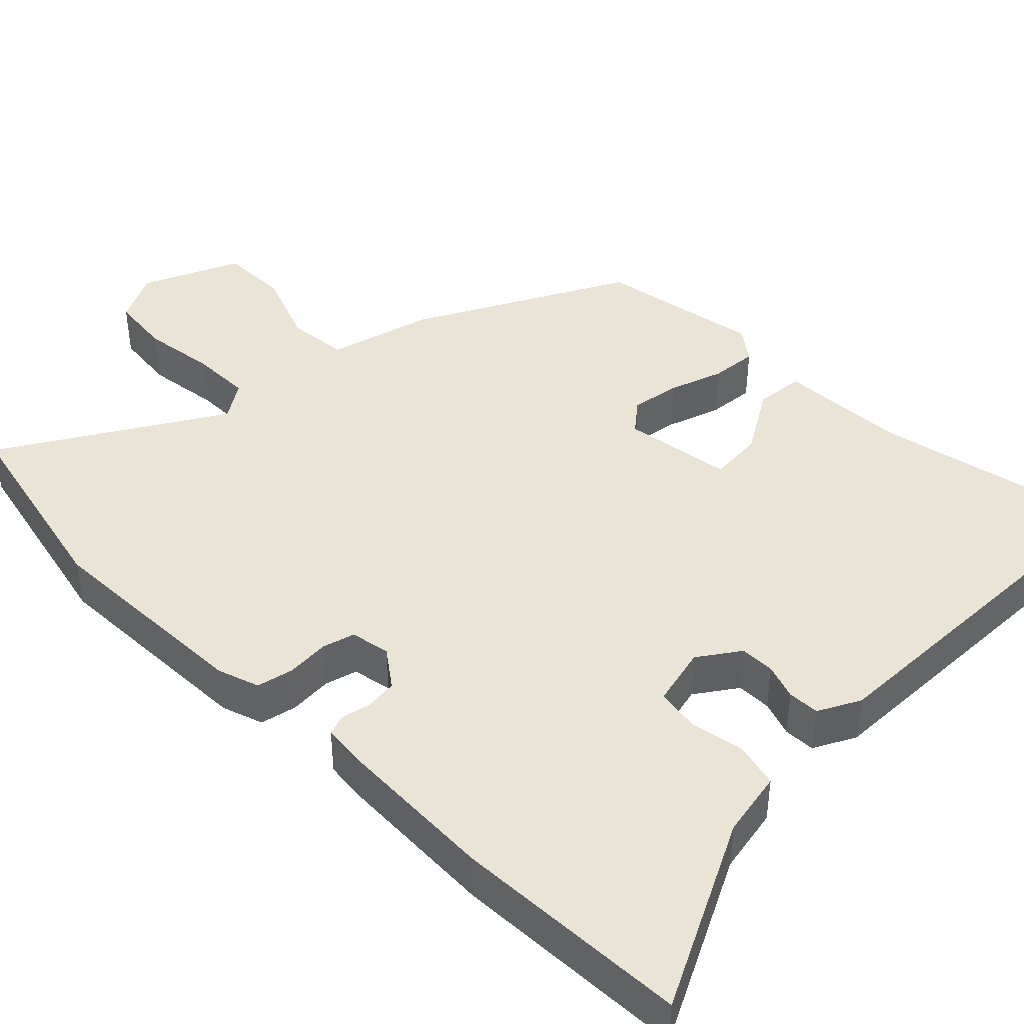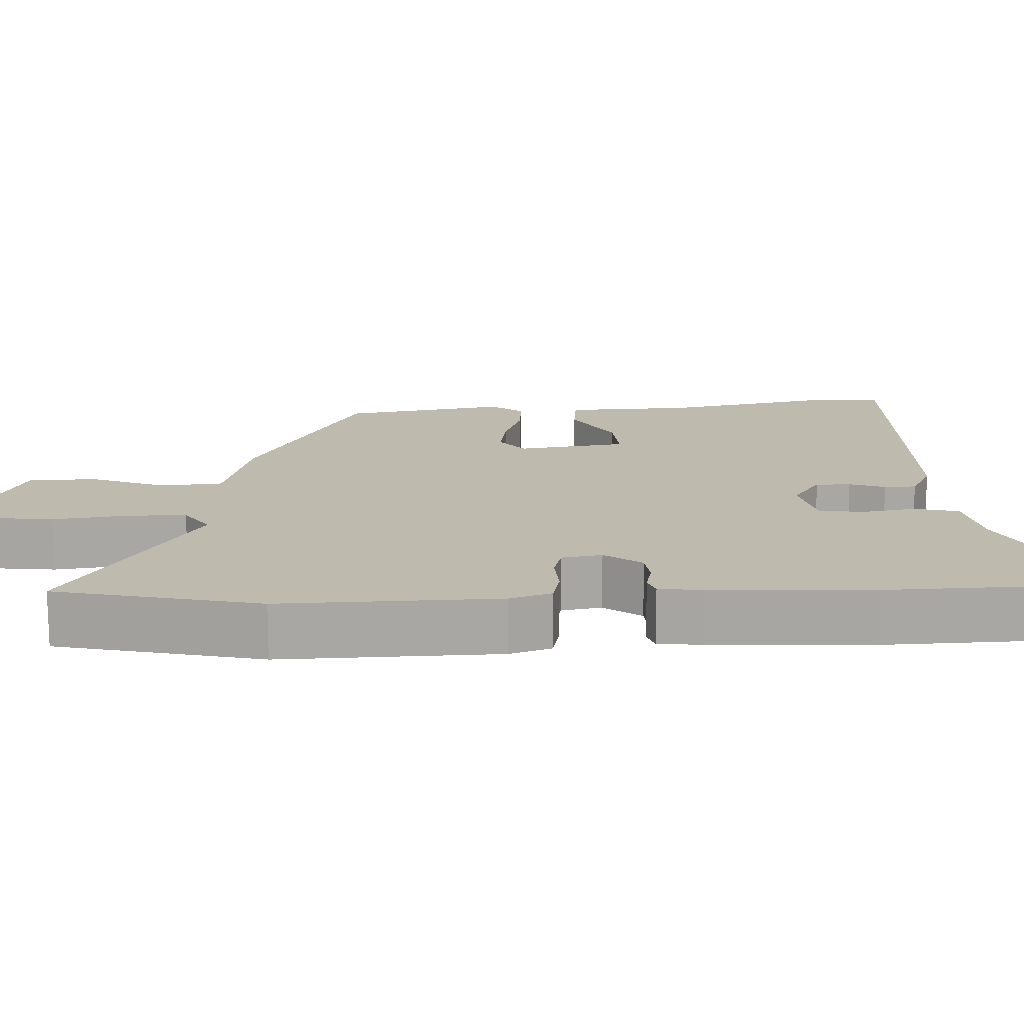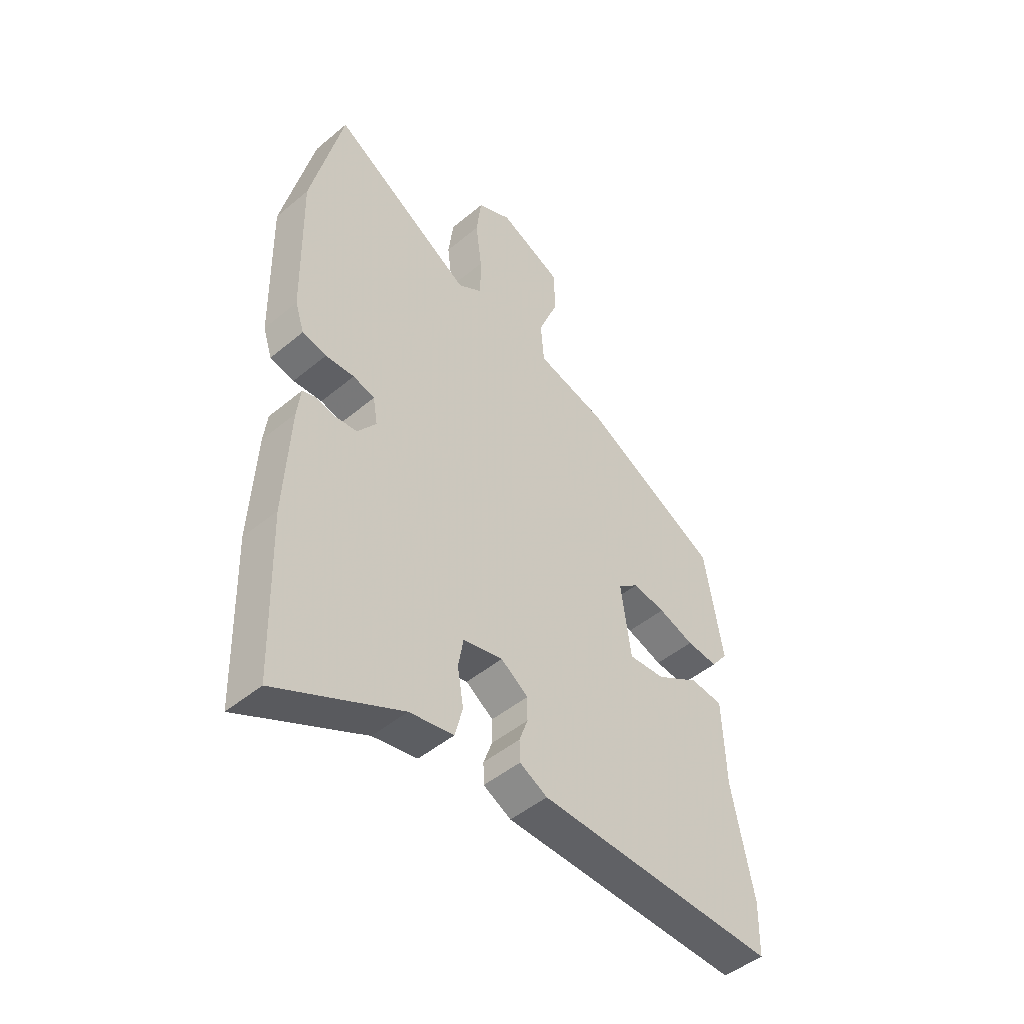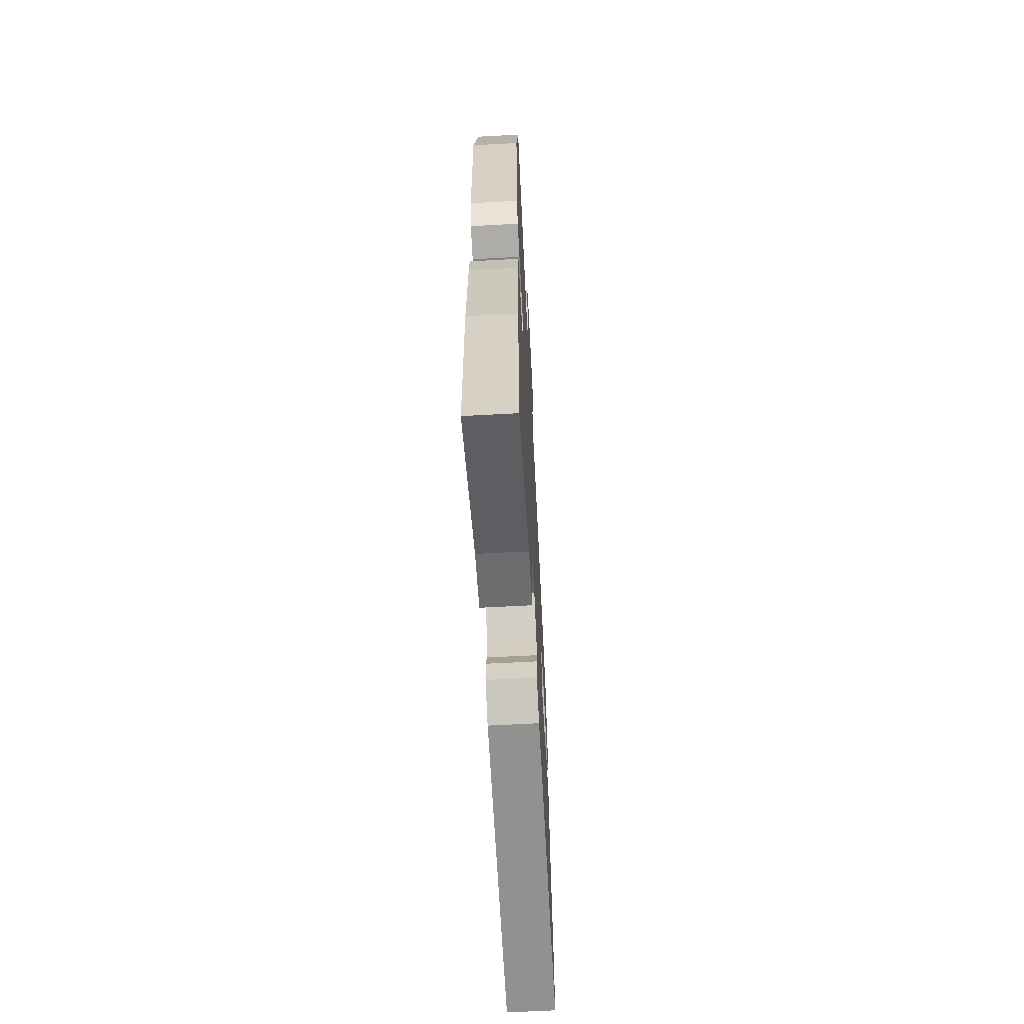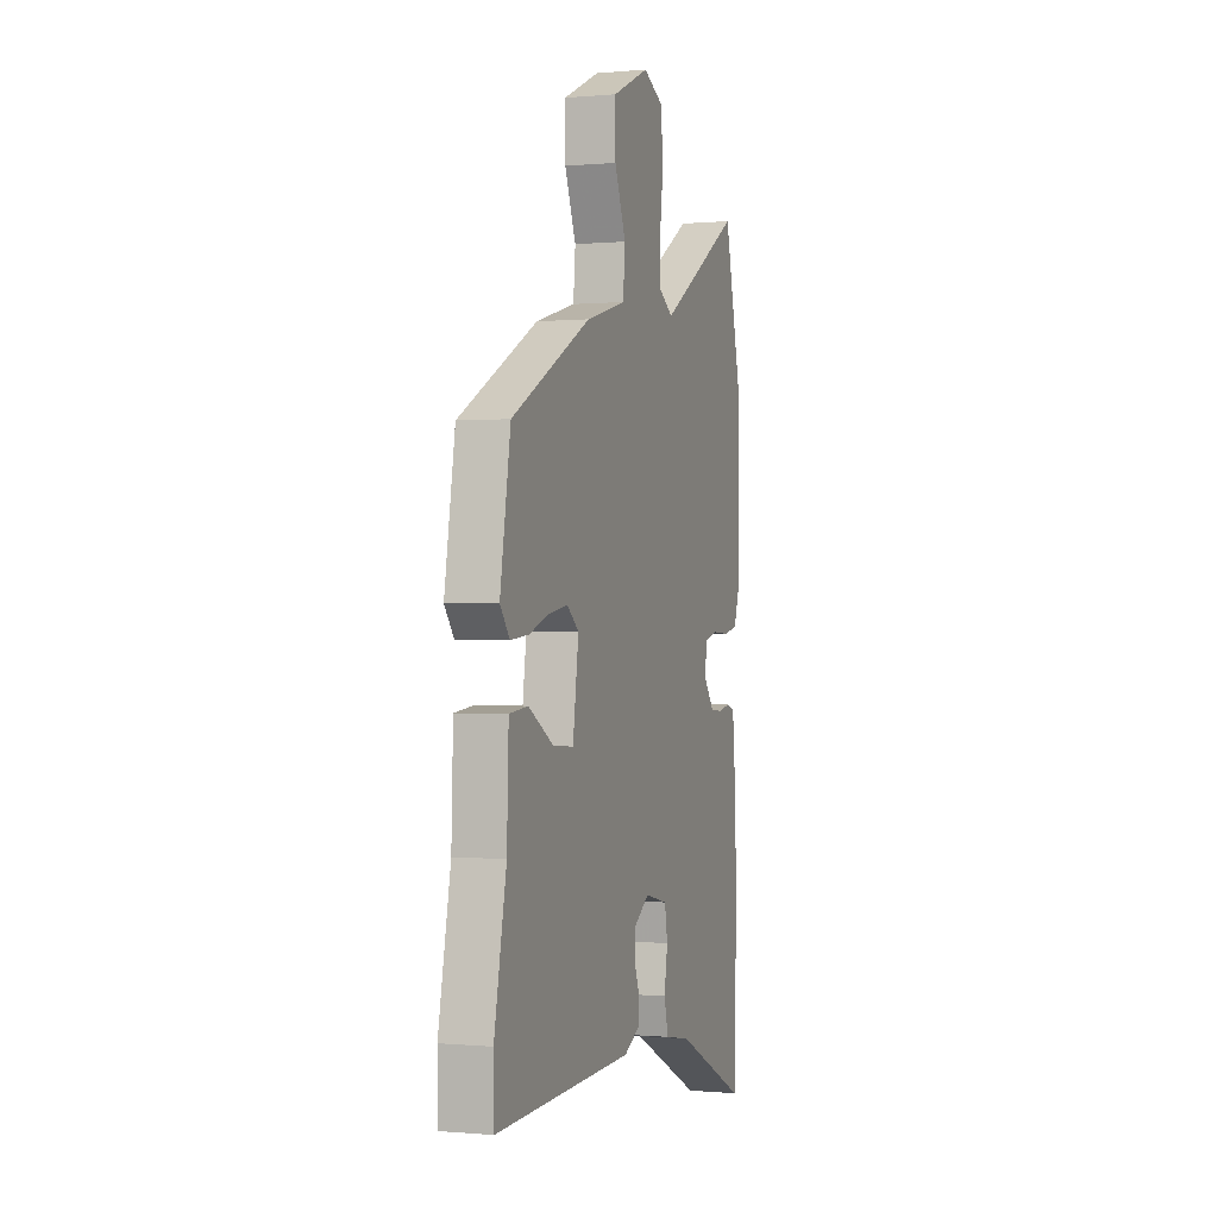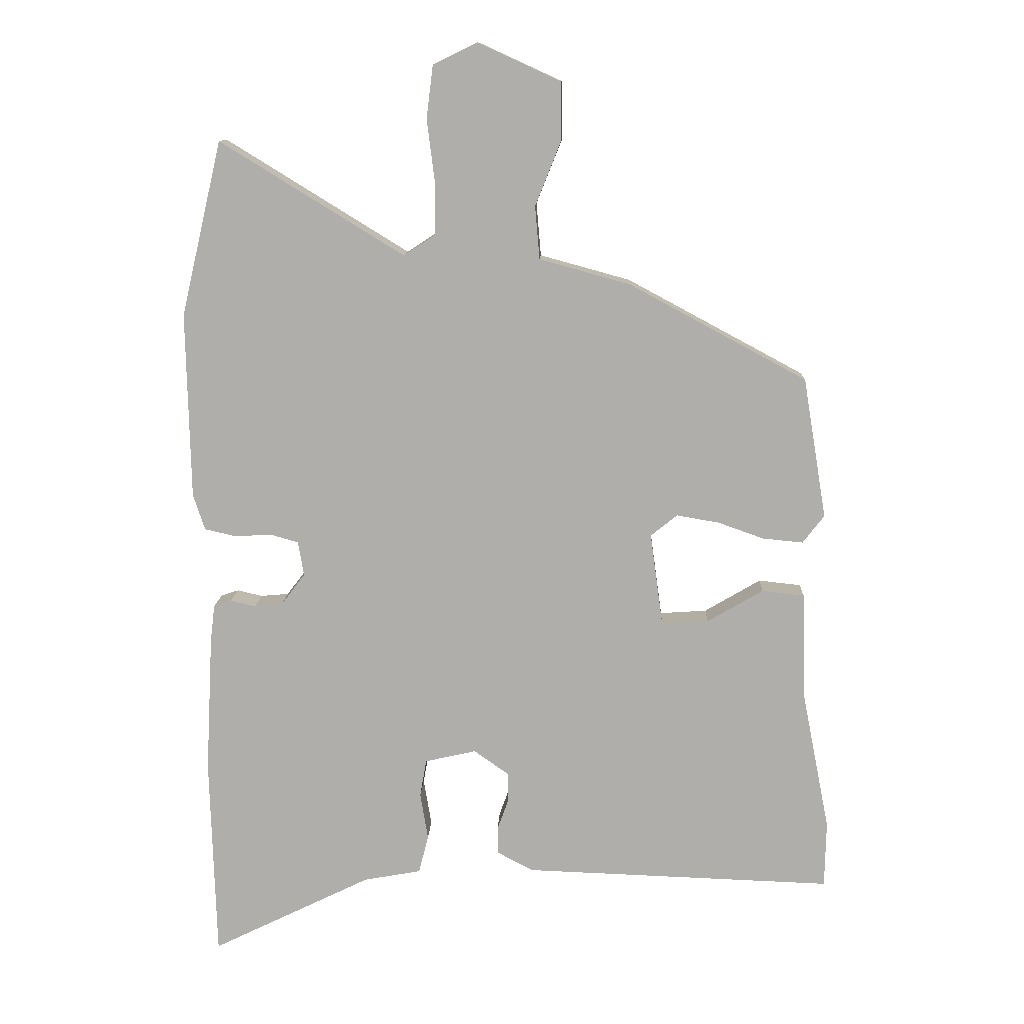
<metadata>
{"format":"obj","ext":"obj","renderer":"f3d","projection":"perspective","resolution":1024,"background":"white","views":[{"elev":42.7,"azim":134.6,"up":"+Y"},{"elev":15.7,"azim":87.1,"up":"+Y"},{"elev":-47.7,"azim":133.1,"up":"+Z"},{"elev":-64.1,"azim":93.1,"up":"+Z"},{"elev":-0.2,"azim":-71.1,"up":"+Z"},{"elev":11.7,"azim":-177.6,"up":"+Z"}]}
</metadata>
<code>
v 0.505 0.07 -0.331
v 0.496 0.07 -0.643
v 0.249 0.07 -0.522
v 0.161 0.07 -0.506
v 0.146 0.07 -0.447
v 0.158 0.07 -0.375
v 0.148 0.07 -0.317
v 0.069 0.07 -0.299
v 0.015 0.07 -0.337
v 0.015 0.07 -0.383
v 0.032 0.07 -0.43
v 0.031 0.07 -0.472
v -0.024 0.07 -0.501
v -0.5 0.07 -0.517
v -0.502 0.07 -0.415
v -0.46 0.07 -0.203
v -0.454 0.07 -0.034
v -0.389 0.07 -0.027
v -0.303 0.07 -0.078
v -0.231 0.07 -0.083
v -0.211 0.07 0.061
v -0.252 0.07 0.094
v -0.317 0.07 0.083
v -0.388 0.07 0.058
v -0.45 0.07 0.052
v -0.483 0.07 0.095
v -0.447 0.07 0.311
v -0.173 0.07 0.458
v -0.034 0.07 0.496
v -0.027 0.07 0.577
v -0.066 0.07 0.675
v -0.066 0.07 0.765
v 0.061 0.07 0.823
v 0.129 0.07 0.79
v 0.139 0.07 0.709
v 0.127 0.07 0.613
v 0.127 0.07 0.533
v 0.176 0.07 0.501
v 0.459 0.07 0.675
v 0.522 0.07 0.407
v 0.516 0.07 0.12
v 0.498 0.07 0.065
v 0.45 0.07 0.054
v 0.393 0.07 0.057
v 0.35 0.07 0.045
v 0.341 0.07 -0.008
v 0.378 0.07 -0.057
v 0.421 0.07 -0.061
v 0.46 0.07 -0.052
v 0.487 0.07 -0.061
v 0.494 0.07 -0.119
v 0.505 0 -0.331
v 0.496 0 -0.643
v 0.249 0 -0.522
v 0.161 0 -0.506
v 0.146 0 -0.447
v 0.158 0 -0.375
v 0.148 0 -0.317
v 0.069 0 -0.299
v 0.015 0 -0.337
v 0.015 0 -0.383
v 0.032 0 -0.43
v 0.031 0 -0.472
v -0.024 0 -0.501
v -0.5 0 -0.517
v -0.502 0 -0.415
v -0.46 0 -0.203
v -0.454 0 -0.034
v -0.389 0 -0.027
v -0.303 0 -0.078
v -0.231 0 -0.083
v -0.211 0 0.061
v -0.252 0 0.094
v -0.317 0 0.083
v -0.388 0 0.058
v -0.45 0 0.052
v -0.483 0 0.095
v -0.447 0 0.311
v -0.173 0 0.458
v -0.034 0 0.496
v -0.027 0 0.577
v -0.066 0 0.675
v -0.066 0 0.765
v 0.061 0 0.823
v 0.129 0 0.79
v 0.139 0 0.709
v 0.127 0 0.613
v 0.127 0 0.533
v 0.176 0 0.501
v 0.459 0 0.675
v 0.522 0 0.407
v 0.516 0 0.12
v 0.498 0 0.065
v 0.45 0 0.054
v 0.393 0 0.057
v 0.35 0 0.045
v 0.341 0 -0.008
v 0.378 0 -0.057
v 0.421 0 -0.061
v 0.46 0 -0.052
v 0.487 0 -0.061
v 0.494 0 -0.119
f 1 2 3
f 51 1 3
f 50 51 3
f 49 50 3
f 48 49 3
f 4 5 6
f 3 4 6
f 48 3 6
f 47 48 6
f 46 47 6 7
f 45 46 7 8
f 42 43 44
f 41 42 44
f 40 41 44
f 39 40 44
f 38 39 44
f 37 38 44 45
f 34 35 36
f 33 34 36
f 32 33 36
f 31 32 36
f 30 31 36
f 29 30 36 37
f 28 29 37
f 27 28 37
f 26 27 37
f 25 26 37
f 24 25 37
f 23 24 37
f 22 23 37
f 21 22 37 45
f 16 17 18 19
f 16 19 20
f 15 16 20
f 14 15 20
f 13 14 20
f 12 13 20
f 11 12 20
f 10 11 20
f 9 10 20 21
f 8 9 21 45
f 54 53 52
f 54 52 102
f 54 102 101
f 54 101 100
f 54 100 99
f 57 56 55
f 57 55 54
f 57 54 99
f 57 99 98
f 58 57 98 97
f 59 58 97 96
f 95 94 93
f 95 93 92
f 95 92 91
f 95 91 90
f 95 90 89
f 96 95 89 88
f 87 86 85
f 87 85 84
f 87 84 83
f 87 83 82
f 87 82 81
f 88 87 81 80
f 88 80 79
f 88 79 78
f 88 78 77
f 88 77 76
f 88 76 75
f 88 75 74
f 88 74 73
f 96 88 73 72
f 70 69 68 67
f 71 70 67
f 71 67 66
f 71 66 65
f 71 65 64
f 71 64 63
f 71 63 62
f 71 62 61
f 72 71 61 60
f 96 72 60 59
f 1 52 53 2
f 2 53 54 3
f 3 54 55 4
f 4 55 56 5
f 5 56 57 6
f 6 57 58 7
f 7 58 59 8
f 8 59 60 9
f 9 60 61 10
f 10 61 62 11
f 11 62 63 12
f 12 63 64 13
f 13 64 65 14
f 14 65 66 15
f 15 66 67 16
f 16 67 68 17
f 17 68 69 18
f 18 69 70 19
f 19 70 71 20
f 20 71 72 21
f 21 72 73 22
f 22 73 74 23
f 23 74 75 24
f 24 75 76 25
f 25 76 77 26
f 26 77 78 27
f 27 78 79 28
f 28 79 80 29
f 29 80 81 30
f 30 81 82 31
f 31 82 83 32
f 32 83 84 33
f 33 84 85 34
f 34 85 86 35
f 35 86 87 36
f 36 87 88 37
f 37 88 89 38
f 38 89 90 39
f 39 90 91 40
f 40 91 92 41
f 41 92 93 42
f 42 93 94 43
f 43 94 95 44
f 44 95 96 45
f 45 96 97 46
f 46 97 98 47
f 47 98 99 48
f 48 99 100 49
f 49 100 101 50
f 50 101 102 51
f 51 102 52 1

</code>
